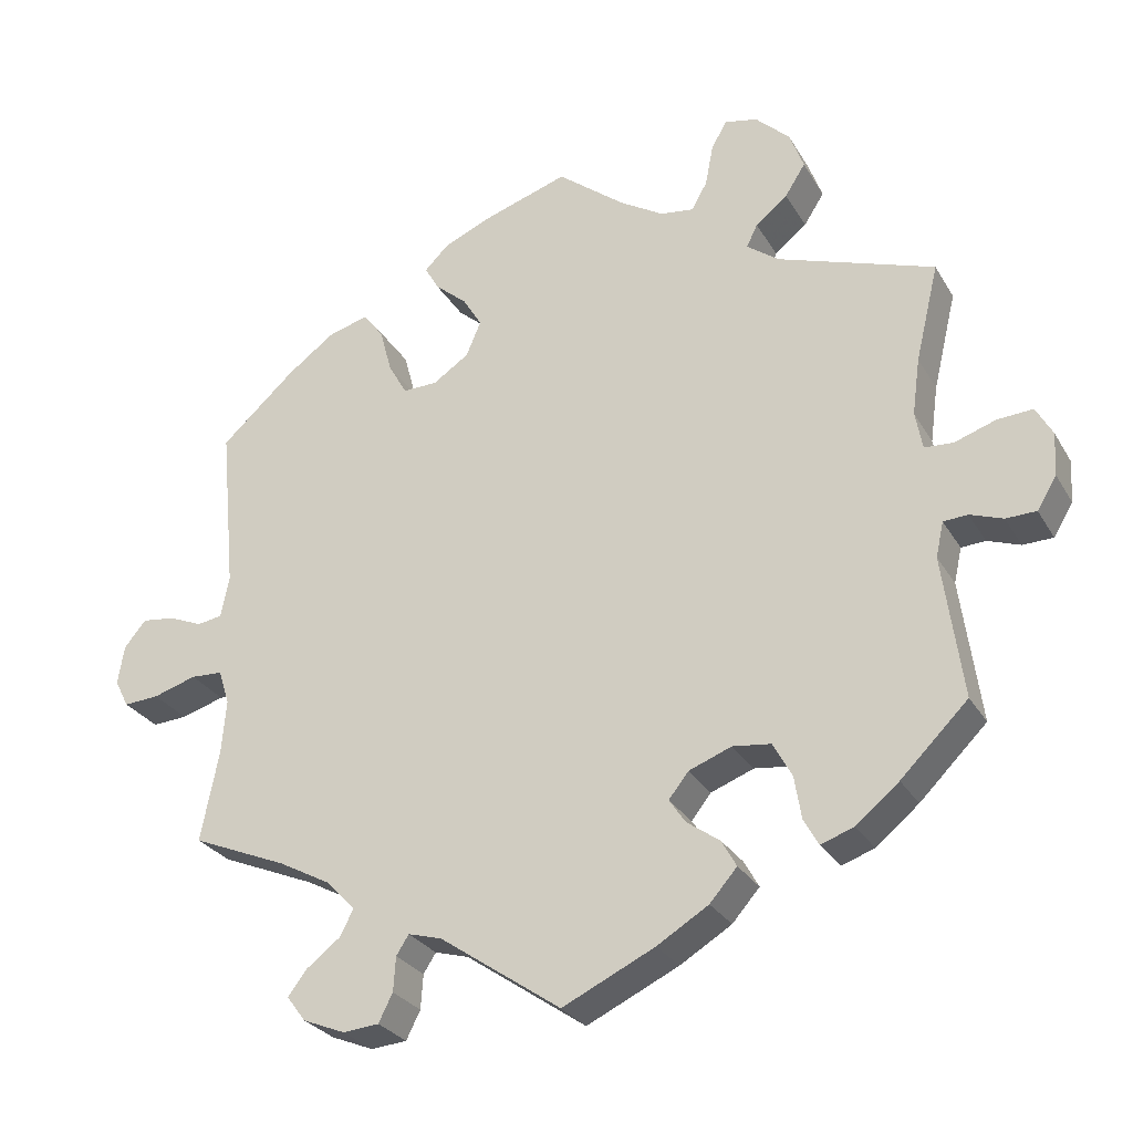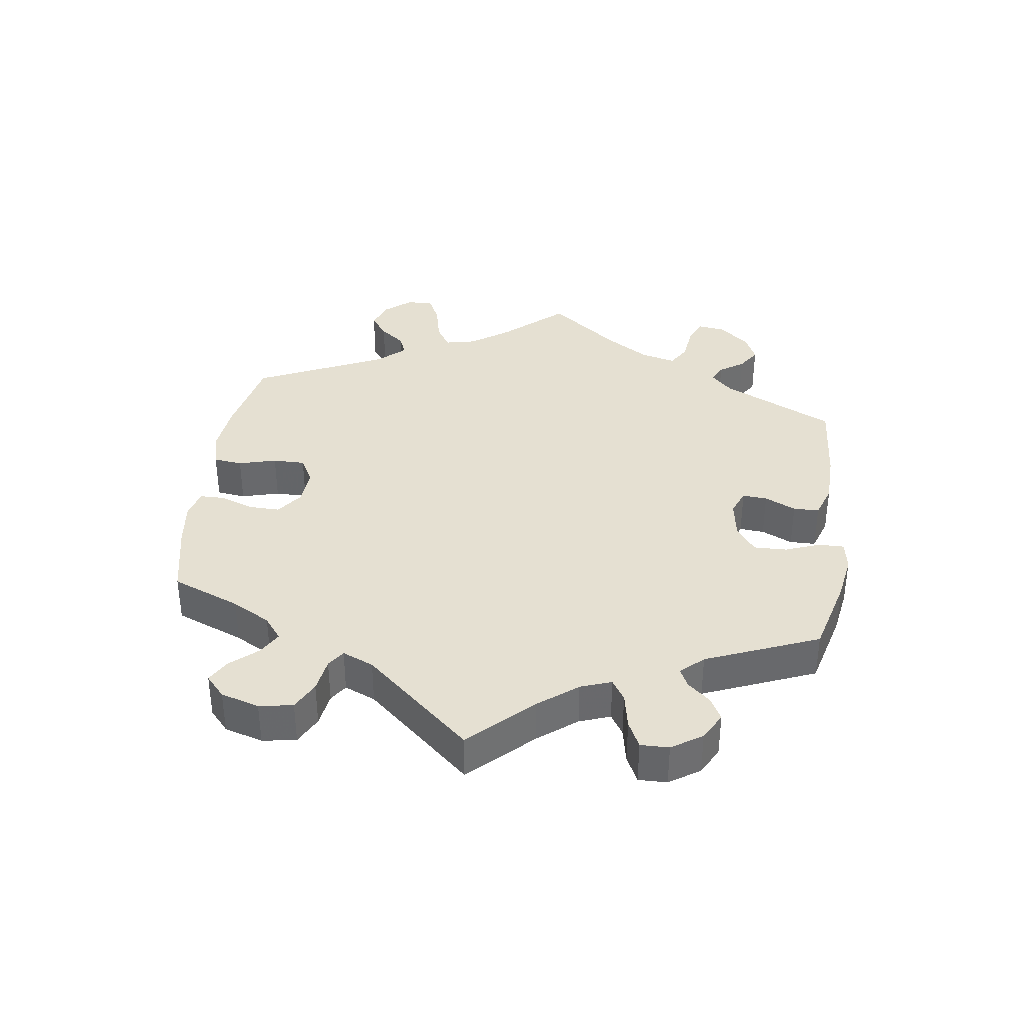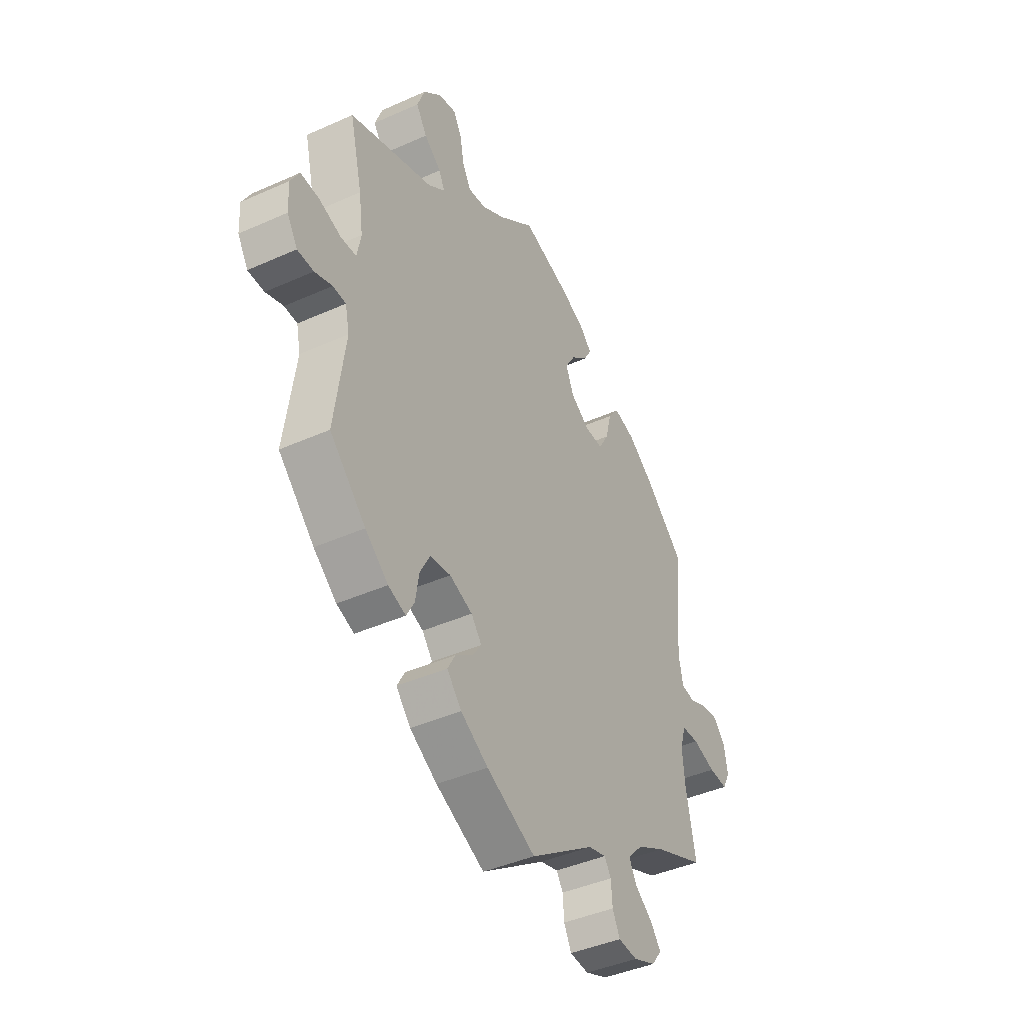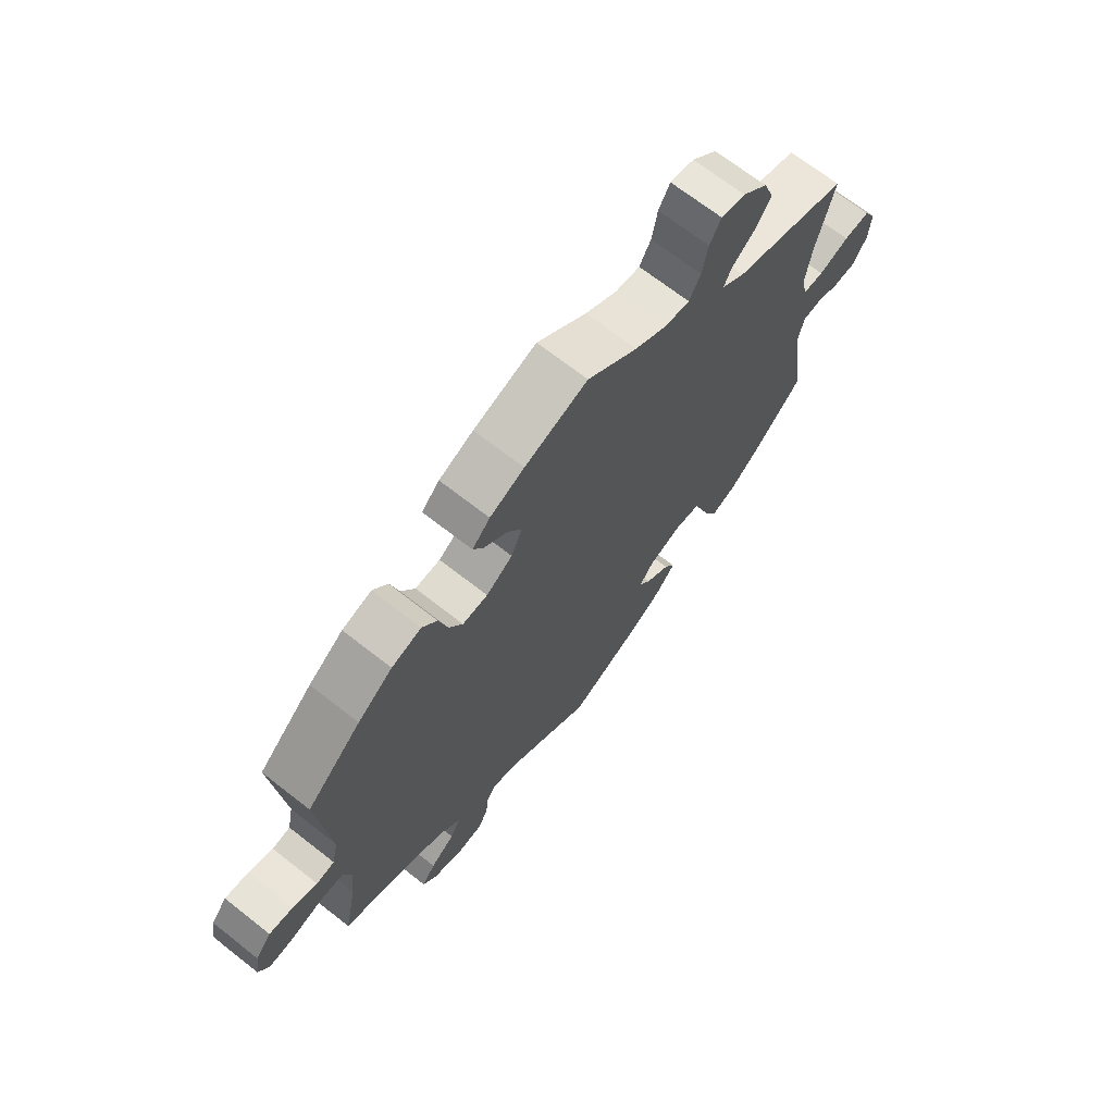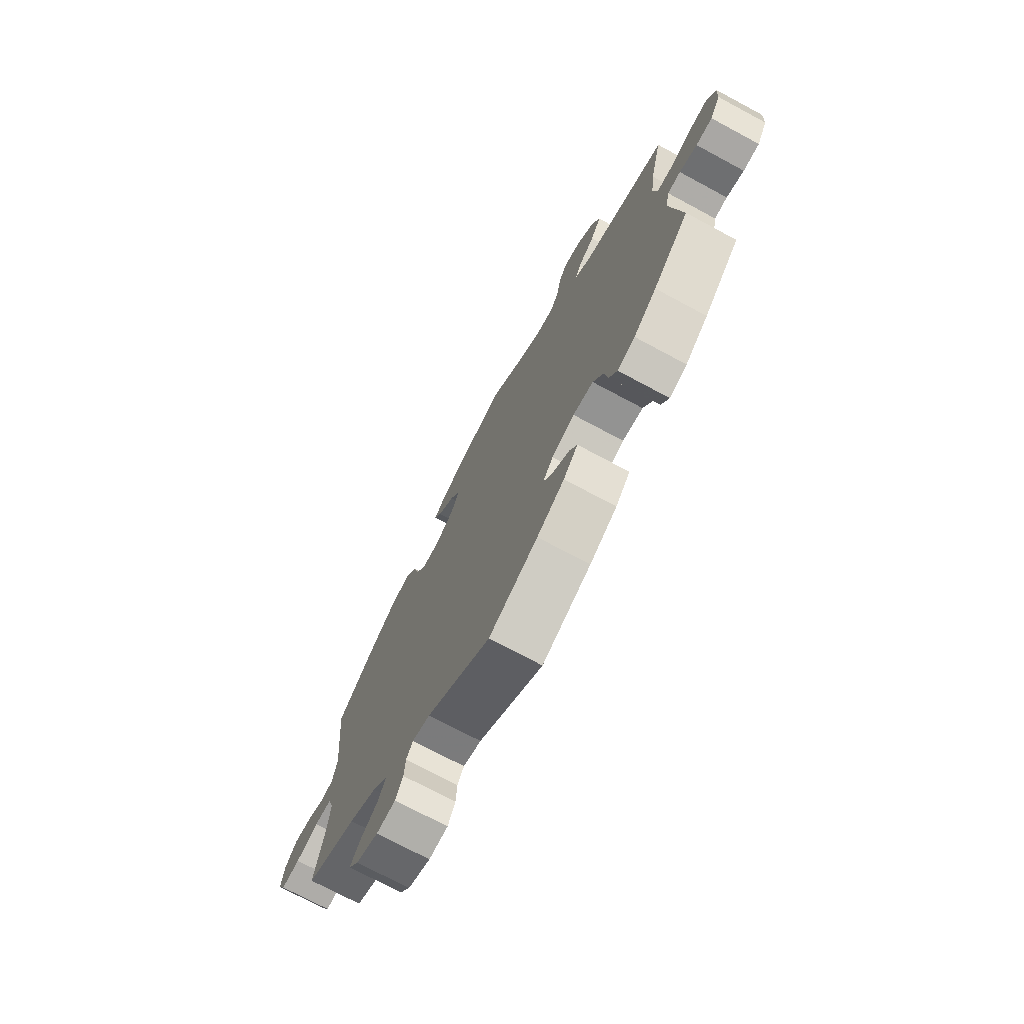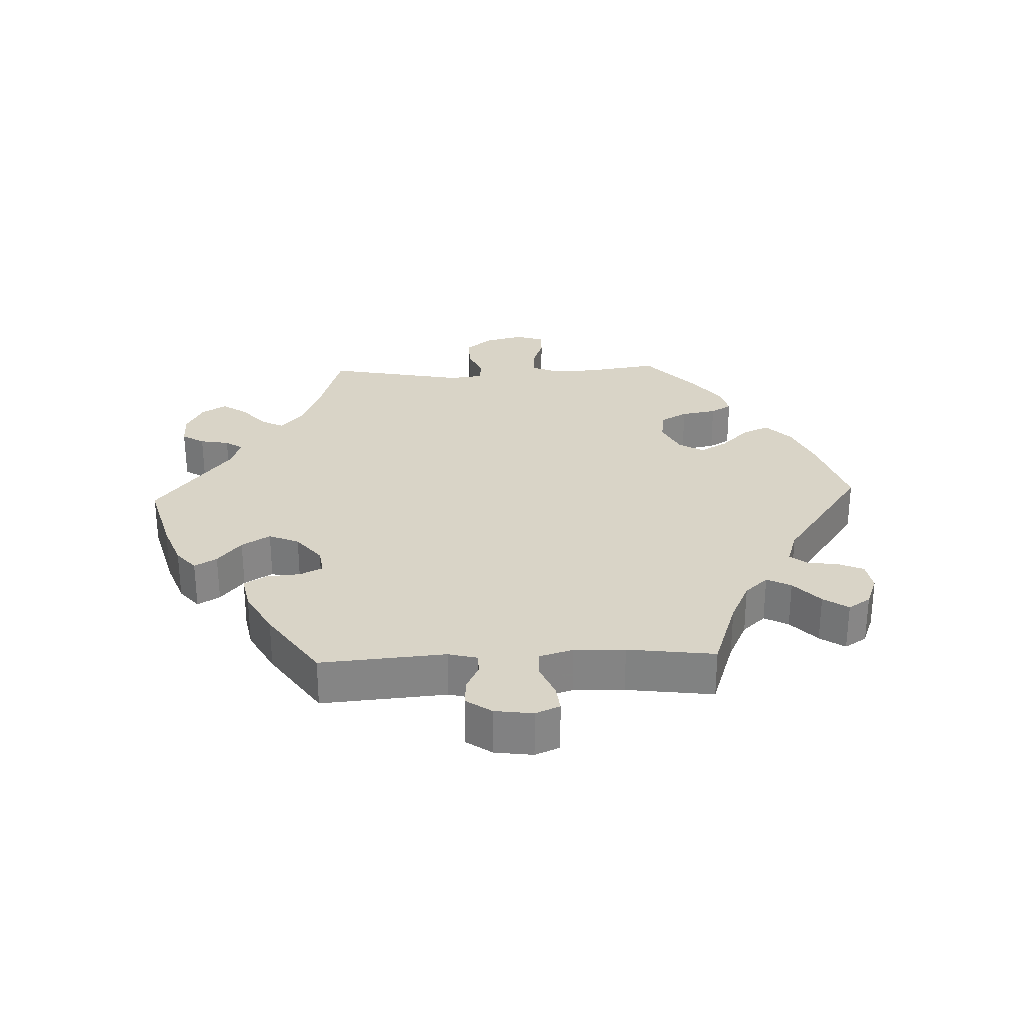
<metadata>
{"format":"obj","ext":"obj","renderer":"f3d","projection":"perspective","resolution":1024,"background":"white","views":[{"elev":-27.9,"azim":24.7,"up":"+Z"},{"elev":37.6,"azim":67.8,"up":"+Y"},{"elev":-42.3,"azim":118.2,"up":"+Z"},{"elev":69.2,"azim":-51.9,"up":"+Z"},{"elev":-73.3,"azim":61.8,"up":"+Z"},{"elev":28.7,"azim":-152.3,"up":"+Y"}]}
</metadata>
<code>
v 0.087 0.07 0.509
v 0.143 0.07 0.475
v 0.186 0.07 0.469
v 0.206 0.07 0.505
v 0.216 0.07 0.558
v 0.236 0.07 0.593
v 0.278 0.07 0.584
v 0.322 0.07 0.542
v 0.34 0.07 0.493
v 0.314 0.07 0.452
v 0.273 0.07 0.419
v 0.259 0.07 0.39
v 0.3 0.07 0.359
v 0.501 0.07 0.29
v 0.471 0.07 0.165
v 0.461 0.07 0.092
v 0.47 0.07 0.043
v 0.507 0.07 0.041
v 0.56 0.07 0.059
v 0.605 0.07 0.062
v 0.626 0.07 0.024
v 0.623 0.07 -0.031
v 0.598 0.07 -0.072
v 0.559 0.07 -0.073
v 0.517 0.07 -0.058
v 0.486 0.07 -0.06
v 0.476 0.07 -0.105
v 0.501 0.07 -0.288
v 0.415 0.07 -0.373
v 0.36 0.07 -0.418
v 0.318 0.07 -0.433
v 0.299 0.07 -0.399
v 0.29 0.07 -0.344
v 0.266 0.07 -0.3
v 0.217 0.07 -0.294
v 0.162 0.07 -0.315
v 0.137 0.07 -0.347
v 0.158 0.07 -0.378
v 0.2 0.07 -0.408
v 0.219 0.07 -0.442
v 0.184 0.07 -0.482
v 0.118 0.07 -0.522
v 0 0.07 -0.578
v -0.155 0.07 -0.471
v -0.198 0.07 -0.459
v -0.214 0.07 -0.484
v -0.217 0.07 -0.528
v -0.235 0.07 -0.564
v -0.281 0.07 -0.568
v -0.335 0.07 -0.546
v -0.359 0.07 -0.514
v -0.335 0.07 -0.482
v -0.292 0.07 -0.449
v -0.274 0.07 -0.415
v -0.311 0.07 -0.376
v -0.378 0.07 -0.34
v -0.5 0.07 -0.289
v -0.477 0.07 -0.173
v -0.471 0.07 -0.104
v -0.485 0.07 -0.059
v -0.526 0.07 -0.057
v -0.581 0.07 -0.074
v -0.626 0.07 -0.077
v -0.644 0.07 -0.042
v -0.636 0.07 0.008
v -0.608 0.07 0.042
v -0.566 0.07 0.037
v -0.523 0.07 0.019
v -0.491 0.07 0.024
v -0.48 0.07 0.077
v -0.5 0.07 0.289
v -0.405 0.07 0.375
v -0.344 0.07 0.42
v -0.292 0.07 0.435
v -0.266 0.07 0.4
v -0.251 0.07 0.343
v -0.227 0.07 0.301
v -0.183 0.07 0.302
v -0.137 0.07 0.333
v -0.118 0.07 0.378
v -0.142 0.07 0.418
v -0.183 0.07 0.453
v -0.201 0.07 0.485
v -0.17 0.07 0.516
v -0.11 0.07 0.542
v 0 0.07 0.578
v 0.087 0 0.509
v 0.143 0 0.475
v 0.186 0 0.469
v 0.206 0 0.505
v 0.216 0 0.558
v 0.236 0 0.593
v 0.278 0 0.584
v 0.322 0 0.542
v 0.34 0 0.493
v 0.314 0 0.452
v 0.273 0 0.419
v 0.259 0 0.39
v 0.3 0 0.359
v 0.501 0 0.29
v 0.471 0 0.165
v 0.461 0 0.092
v 0.47 0 0.043
v 0.507 0 0.041
v 0.56 0 0.059
v 0.605 0 0.062
v 0.626 0 0.024
v 0.623 0 -0.031
v 0.598 0 -0.072
v 0.559 0 -0.073
v 0.517 0 -0.058
v 0.486 0 -0.06
v 0.476 0 -0.105
v 0.501 0 -0.288
v 0.415 0 -0.373
v 0.36 0 -0.418
v 0.318 0 -0.433
v 0.299 0 -0.399
v 0.29 0 -0.344
v 0.266 0 -0.3
v 0.217 0 -0.294
v 0.162 0 -0.315
v 0.137 0 -0.347
v 0.158 0 -0.378
v 0.2 0 -0.408
v 0.219 0 -0.442
v 0.184 0 -0.482
v 0.118 0 -0.522
v 0 0 -0.578
v -0.155 0 -0.471
v -0.198 0 -0.459
v -0.214 0 -0.484
v -0.217 0 -0.528
v -0.235 0 -0.564
v -0.281 0 -0.568
v -0.335 0 -0.546
v -0.359 0 -0.514
v -0.335 0 -0.482
v -0.292 0 -0.449
v -0.274 0 -0.415
v -0.311 0 -0.376
v -0.378 0 -0.34
v -0.5 0 -0.289
v -0.477 0 -0.173
v -0.471 0 -0.104
v -0.485 0 -0.059
v -0.526 0 -0.057
v -0.581 0 -0.074
v -0.626 0 -0.077
v -0.644 0 -0.042
v -0.636 0 0.008
v -0.608 0 0.042
v -0.566 0 0.037
v -0.523 0 0.019
v -0.491 0 0.024
v -0.48 0 0.077
v -0.5 0 0.289
v -0.405 0 0.375
v -0.344 0 0.42
v -0.292 0 0.435
v -0.266 0 0.4
v -0.251 0 0.343
v -0.227 0 0.301
v -0.183 0 0.302
v -0.137 0 0.333
v -0.118 0 0.378
v -0.142 0 0.418
v -0.183 0 0.453
v -0.201 0 0.485
v -0.17 0 0.516
v -0.11 0 0.542
v 0 0 0.578
f 85 86 1
f 84 85 1 2
f 81 82 83 84
f 80 81 84 2
f 79 80 2 3
f 78 79 3
f 73 74 75 76
f 73 76 77
f 70 71 72 73
f 69 70 73 77
f 65 66 67 68
f 63 64 65 68
f 61 62 63 68
f 60 61 68 69
f 59 60 69 77
f 56 57 58
f 55 56 58 59
f 54 55 59 77
f 50 51 52 53
f 50 53 54
f 49 50 54
f 46 47 48 49
f 45 46 49 54
f 44 45 54 77
f 38 39 40 41
f 37 38 41 42
f 30 31 32 33
f 30 33 34
f 27 28 29 30
f 26 27 30 34
f 22 23 24 25
f 22 25 26
f 21 22 26
f 18 19 20 21
f 17 18 21 26
f 16 17 26 34
f 13 14 15
f 12 13 15 16
f 8 9 10 11
f 8 11 12
f 7 8 12
f 4 5 6 7
f 3 4 7 12
f 78 3 12 16
f 37 42 43 44
f 36 37 44 77
f 35 36 77 78
f 16 34 35 78
f 87 172 171
f 88 87 171 170
f 170 169 168 167
f 88 170 167 166
f 89 88 166 165
f 89 165 164
f 162 161 160 159
f 163 162 159
f 159 158 157 156
f 163 159 156 155
f 154 153 152 151
f 154 151 150 149
f 154 149 148 147
f 155 154 147 146
f 163 155 146 145
f 144 143 142
f 145 144 142 141
f 163 145 141 140
f 139 138 137 136
f 140 139 136
f 140 136 135
f 135 134 133 132
f 140 135 132 131
f 163 140 131 130
f 127 126 125 124
f 128 127 124 123
f 119 118 117 116
f 120 119 116
f 116 115 114 113
f 120 116 113 112
f 111 110 109 108
f 112 111 108
f 112 108 107
f 107 106 105 104
f 112 107 104 103
f 120 112 103 102
f 101 100 99
f 102 101 99 98
f 97 96 95 94
f 98 97 94
f 98 94 93
f 93 92 91 90
f 98 93 90 89
f 102 98 89 164
f 130 129 128 123
f 163 130 123 122
f 164 163 122 121
f 164 121 120 102
f 1 87 88 2
f 2 88 89 3
f 3 89 90 4
f 4 90 91 5
f 5 91 92 6
f 6 92 93 7
f 7 93 94 8
f 8 94 95 9
f 9 95 96 10
f 10 96 97 11
f 11 97 98 12
f 12 98 99 13
f 13 99 100 14
f 14 100 101 15
f 15 101 102 16
f 16 102 103 17
f 17 103 104 18
f 18 104 105 19
f 19 105 106 20
f 20 106 107 21
f 21 107 108 22
f 22 108 109 23
f 23 109 110 24
f 24 110 111 25
f 25 111 112 26
f 26 112 113 27
f 27 113 114 28
f 28 114 115 29
f 29 115 116 30
f 30 116 117 31
f 31 117 118 32
f 32 118 119 33
f 33 119 120 34
f 34 120 121 35
f 35 121 122 36
f 36 122 123 37
f 37 123 124 38
f 38 124 125 39
f 39 125 126 40
f 40 126 127 41
f 41 127 128 42
f 42 128 129 43
f 43 129 130 44
f 44 130 131 45
f 45 131 132 46
f 46 132 133 47
f 47 133 134 48
f 48 134 135 49
f 49 135 136 50
f 50 136 137 51
f 51 137 138 52
f 52 138 139 53
f 53 139 140 54
f 54 140 141 55
f 55 141 142 56
f 56 142 143 57
f 57 143 144 58
f 58 144 145 59
f 59 145 146 60
f 60 146 147 61
f 61 147 148 62
f 62 148 149 63
f 63 149 150 64
f 64 150 151 65
f 65 151 152 66
f 66 152 153 67
f 67 153 154 68
f 68 154 155 69
f 69 155 156 70
f 70 156 157 71
f 71 157 158 72
f 72 158 159 73
f 73 159 160 74
f 74 160 161 75
f 75 161 162 76
f 76 162 163 77
f 77 163 164 78
f 78 164 165 79
f 79 165 166 80
f 80 166 167 81
f 81 167 168 82
f 82 168 169 83
f 83 169 170 84
f 84 170 171 85
f 85 171 172 86
f 86 172 87 1

</code>
